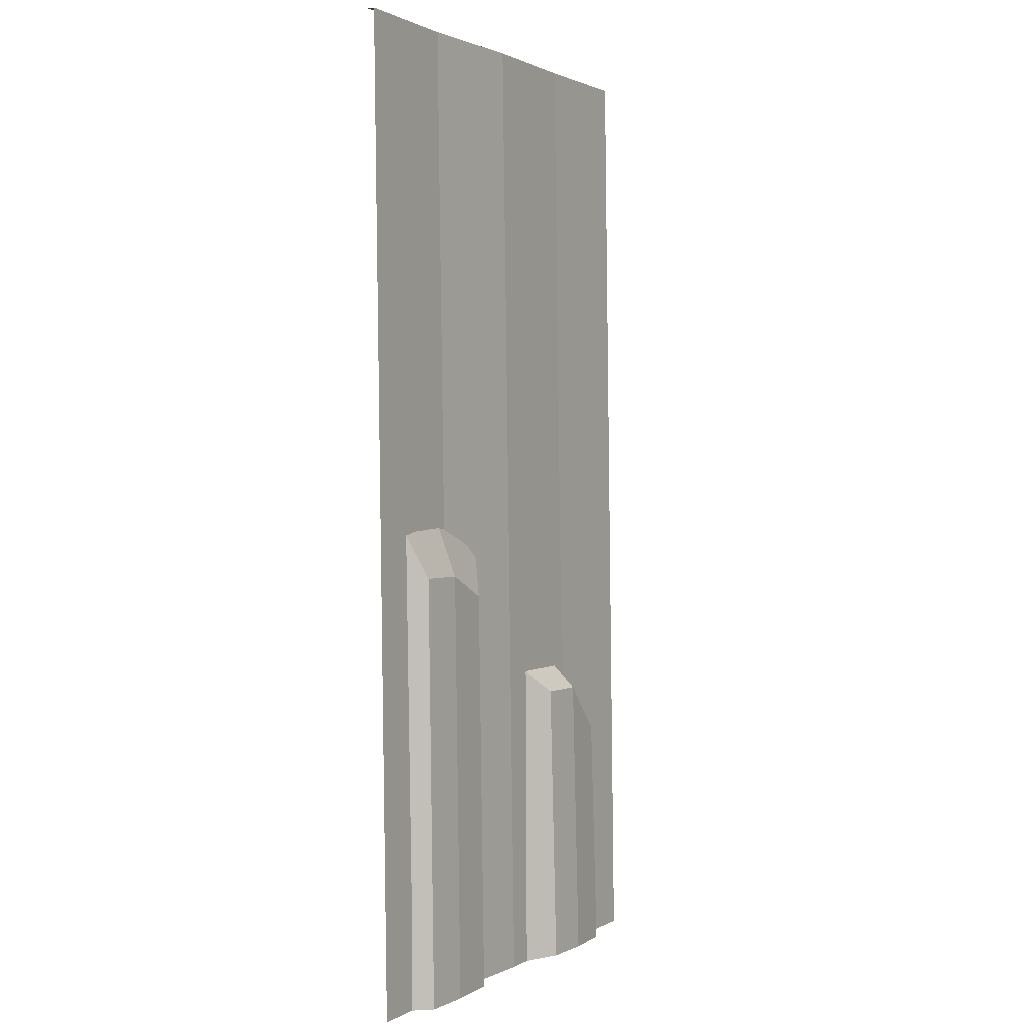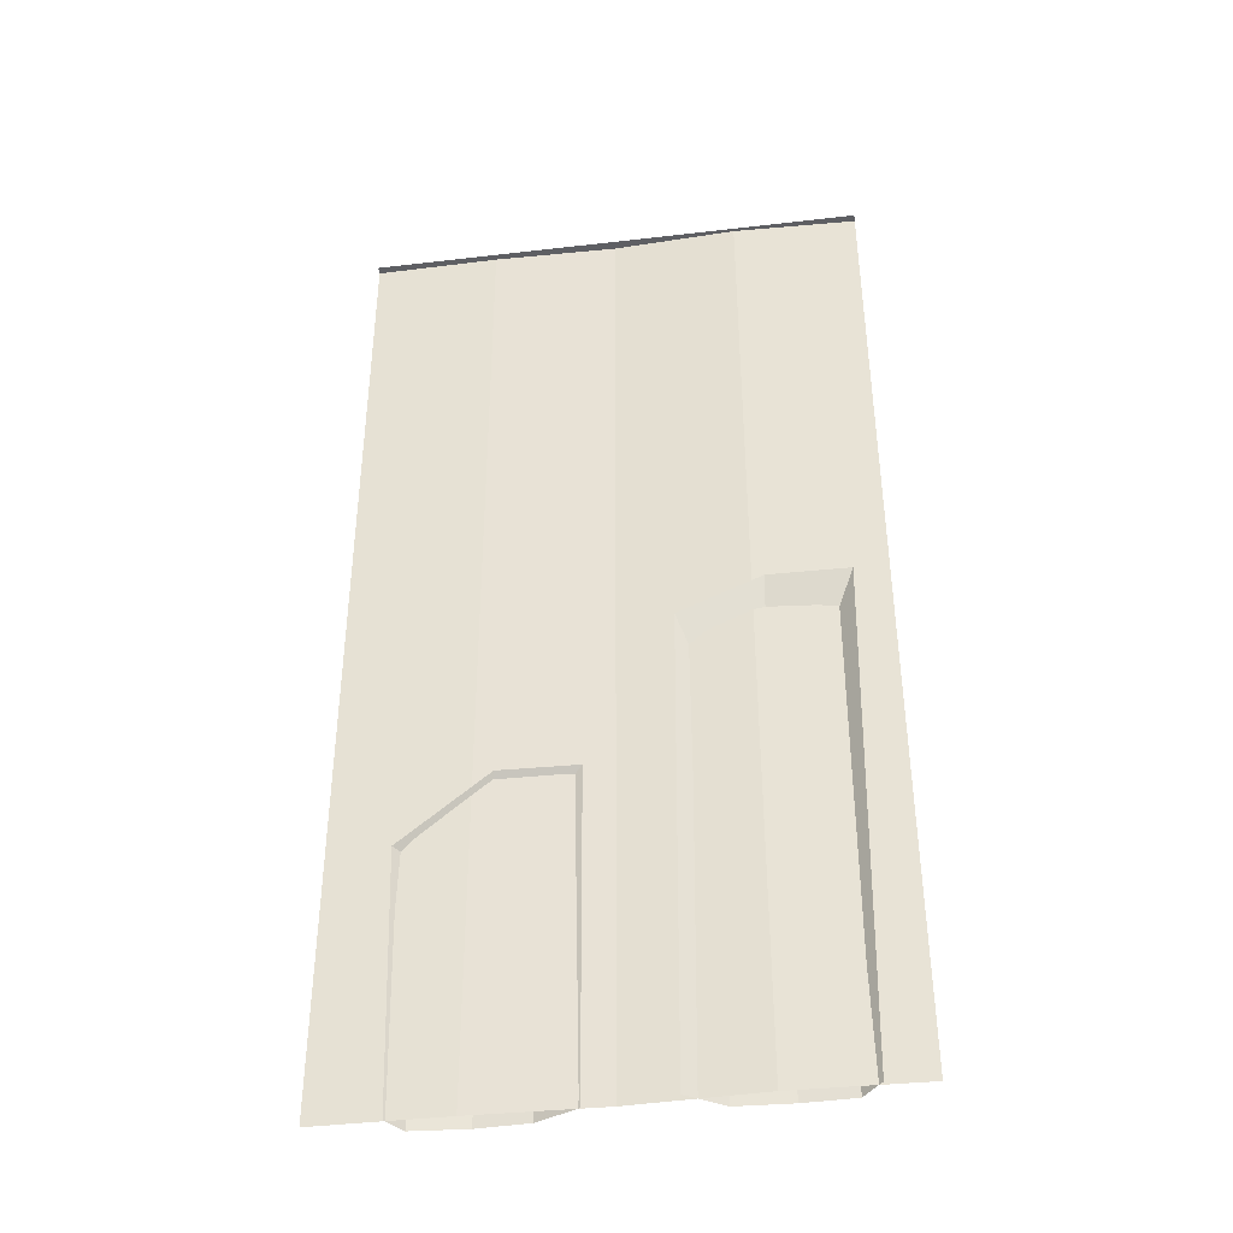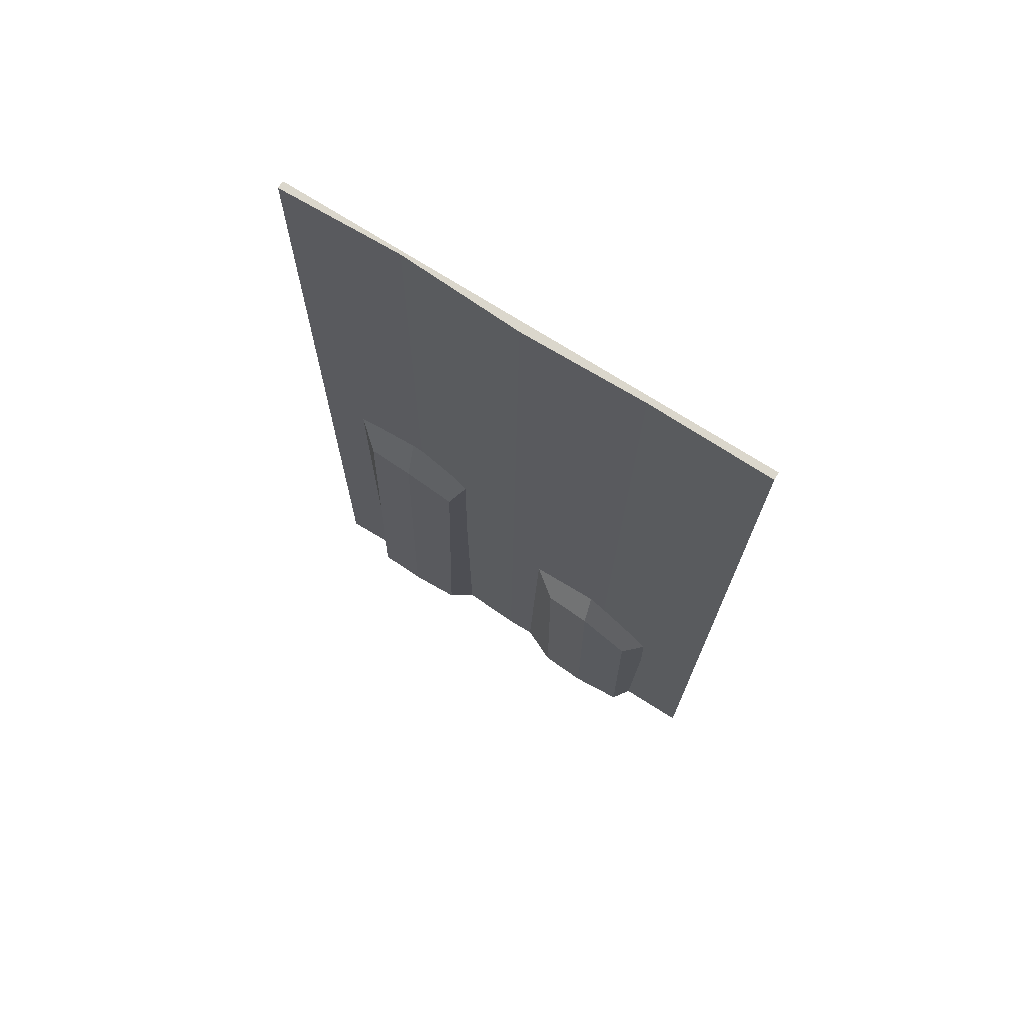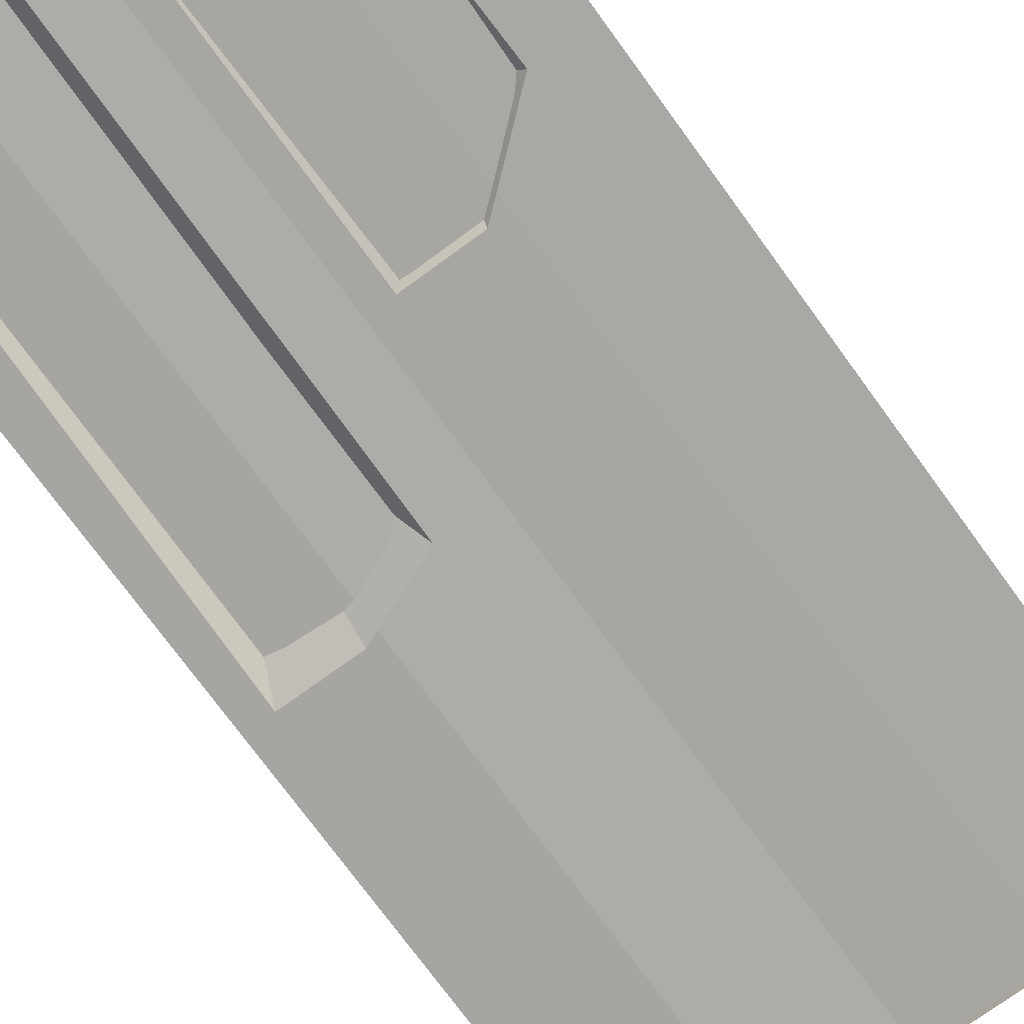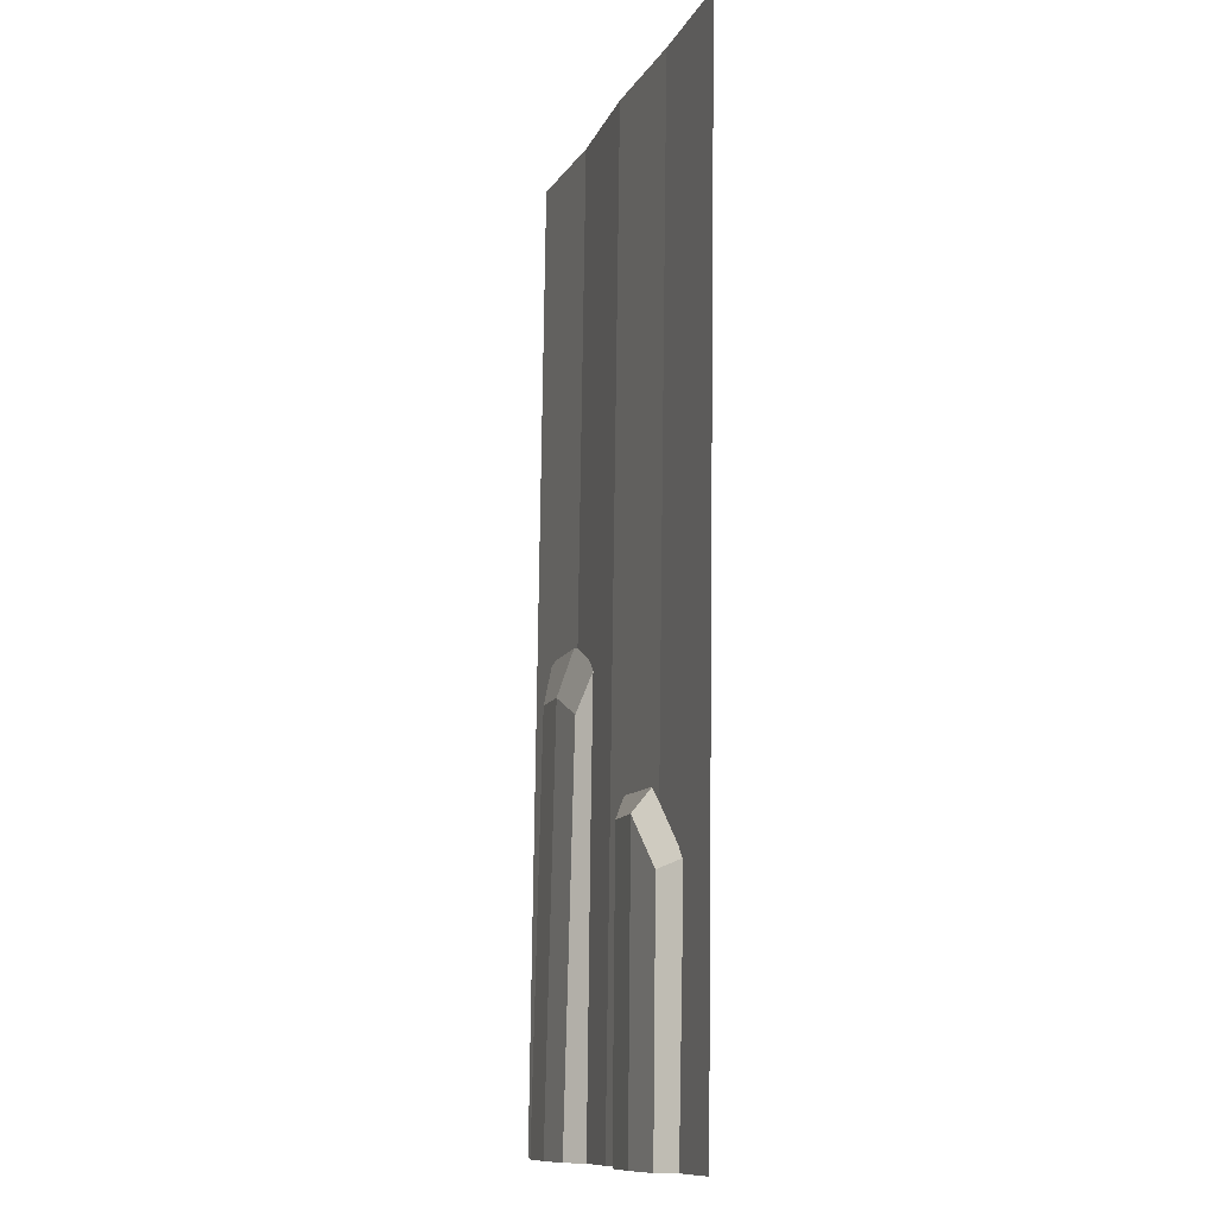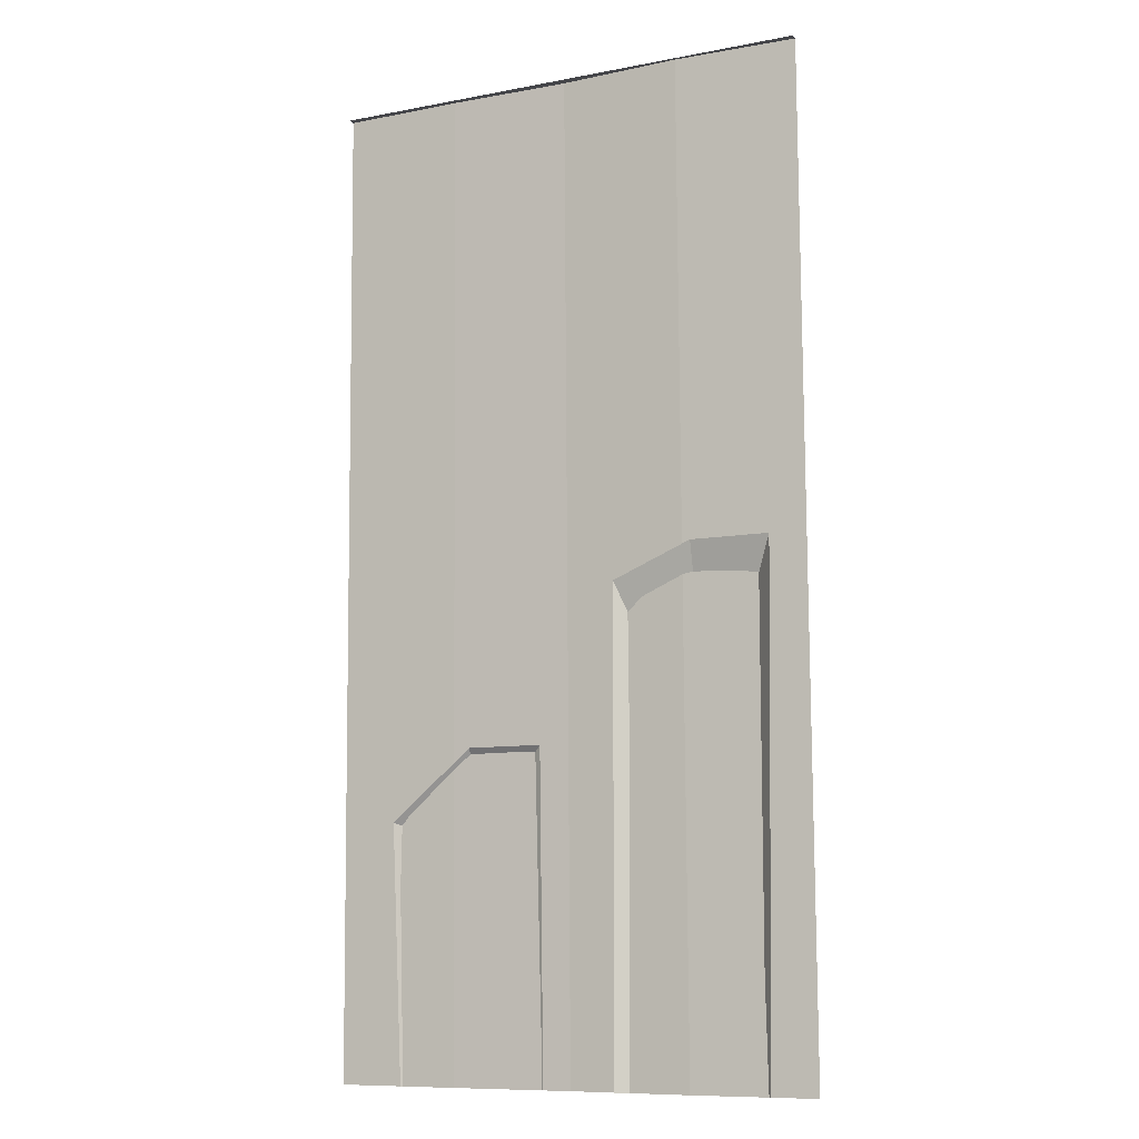
<metadata>
{"format":"obj","ext":"obj","renderer":"f3d","projection":"perspective","resolution":1024,"background":"white","views":[{"elev":1.4,"azim":-60.4,"up":"+Y"},{"elev":-41.3,"azim":-171.9,"up":"+Y"},{"elev":73.3,"azim":32.3,"up":"+Y"},{"elev":-74.4,"azim":36.2,"up":"+Z"},{"elev":-11.4,"azim":71.7,"up":"+Y"},{"elev":-9.9,"azim":-153.8,"up":"+Y"}]}
</metadata>
<code>
v 10 20 0
v 1.5e-05 20 0
v 10 20 0.1522
v 1.5e-05 20 0.1522
v 10 0 0.4171
v 1.5e-05 0 0.4171
v 5.001 20 0.182
v 5.001 0 0.4753
v 2.501 20 0.0667
v 2.501 0 0.3599
v 7.502 20 0.1239
v 7.502 0 0.4171
v 5.001 20 0
v 8.665 0 0.3729
v 5.569 0 0.4478
v 8.814 5.133 0.2281
v 5.569 6.558 0.2751
v 8.287 4.914 0.678
v 6.26 5.954 0.7053
v 8.39 0 0.7711
v 6.362 0 0.7984
v 7.342 0 0.8482
v 7.239 5.954 0.7551
v 7.111 6.558 0.2306
v 3.985 0 0.2546
v 0.8886 0 0.3029
v 3.904 9.651 0.08839
v 0.6589 10.3 0.04174
v 3.378 8.248 0.5391
v 1.35 8.725 0.5567
v 3.274 0 0.7243
v 1.246 0 0.7418
v 2.226 0 0.7739
v 2.33 8.725 0.5888
v 2.254 10.3 0.01337
f 9 13 2 4
f 11 12 5 3
f 9 10 8 7
f 4 6 10 9
f 7 8 12 11
f 1 13 11 3
f 11 13 9 7
f 23 24 17 19
f 22 23 19 21
f 15 21 19 17
f 20 14 16 18
f 18 23 22 20
f 16 24 23 18
f 34 35 28 30
f 33 34 30 32
f 26 32 30 28
f 31 25 27 29
f 29 34 33 31
f 27 35 34 29

</code>
